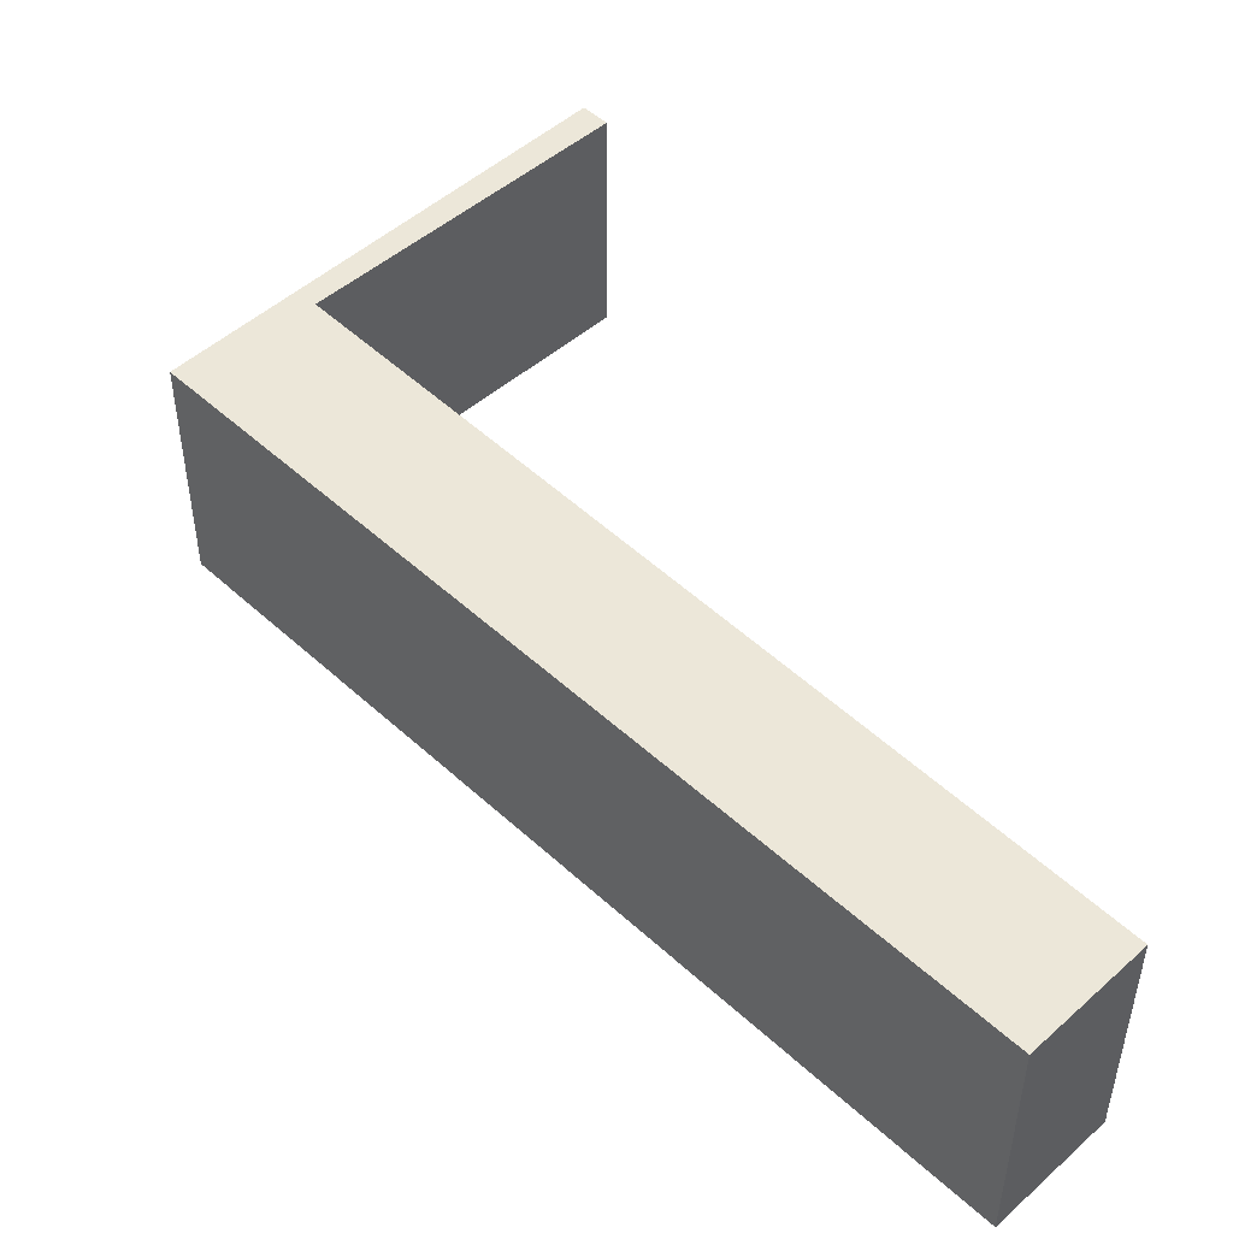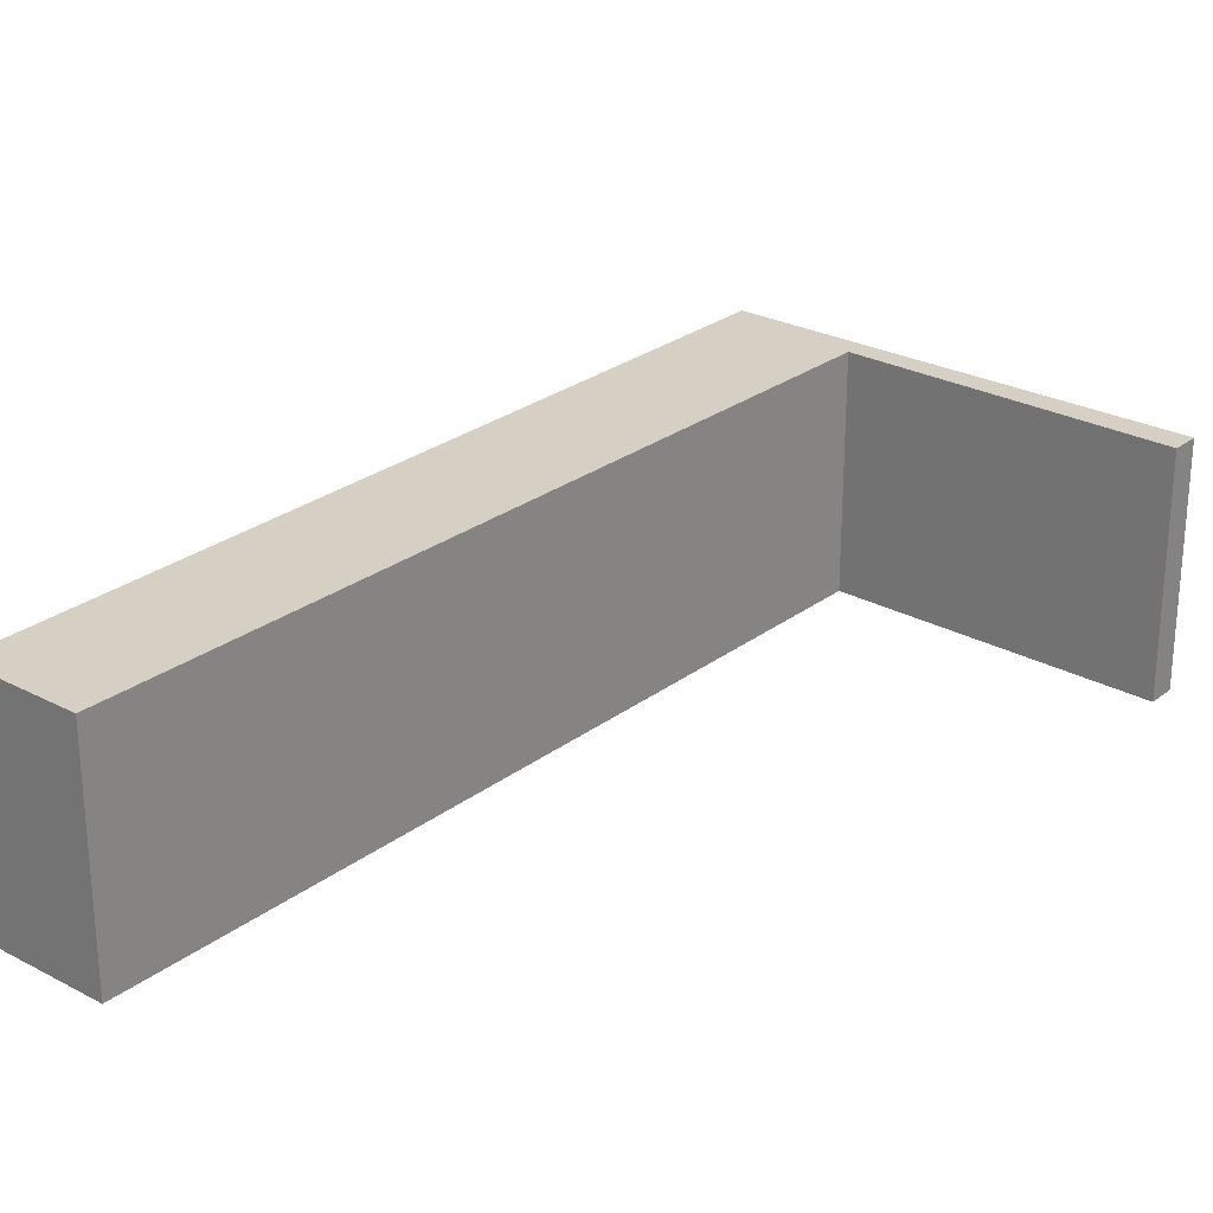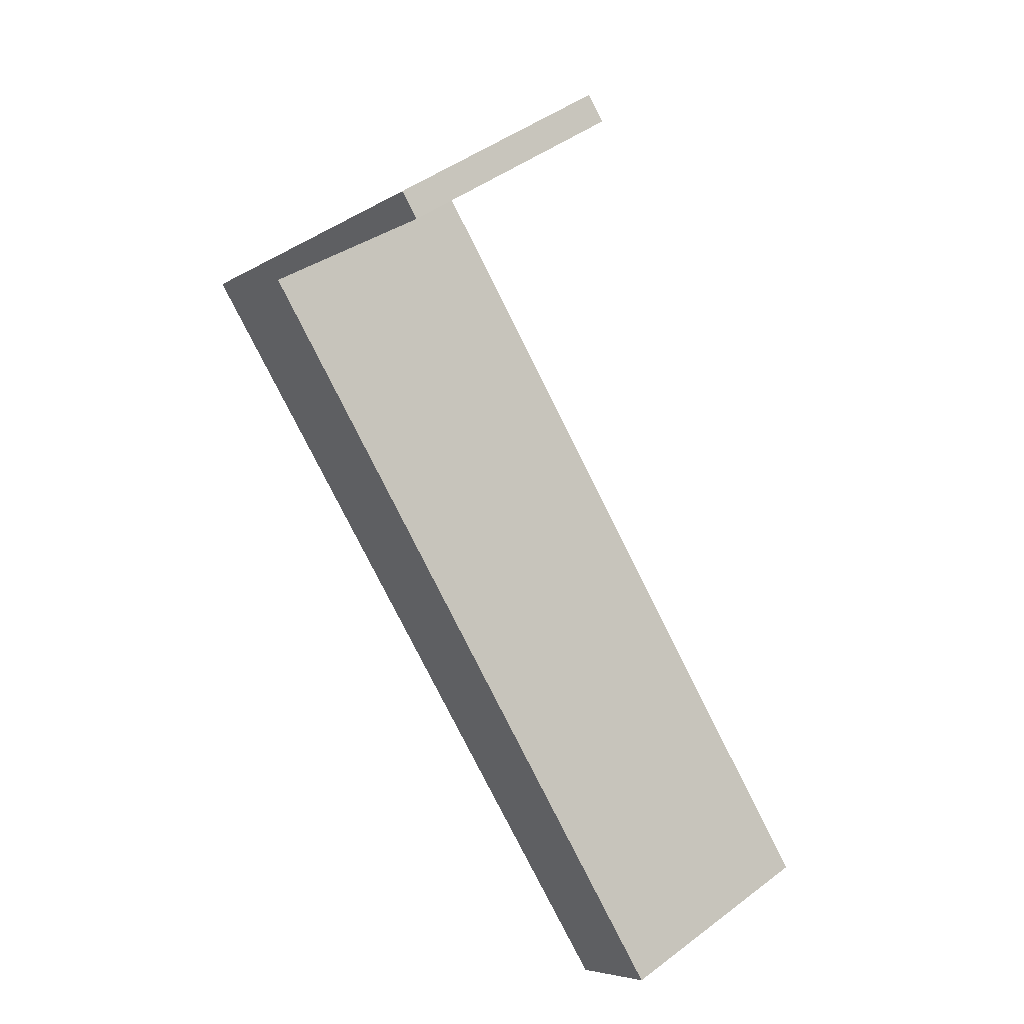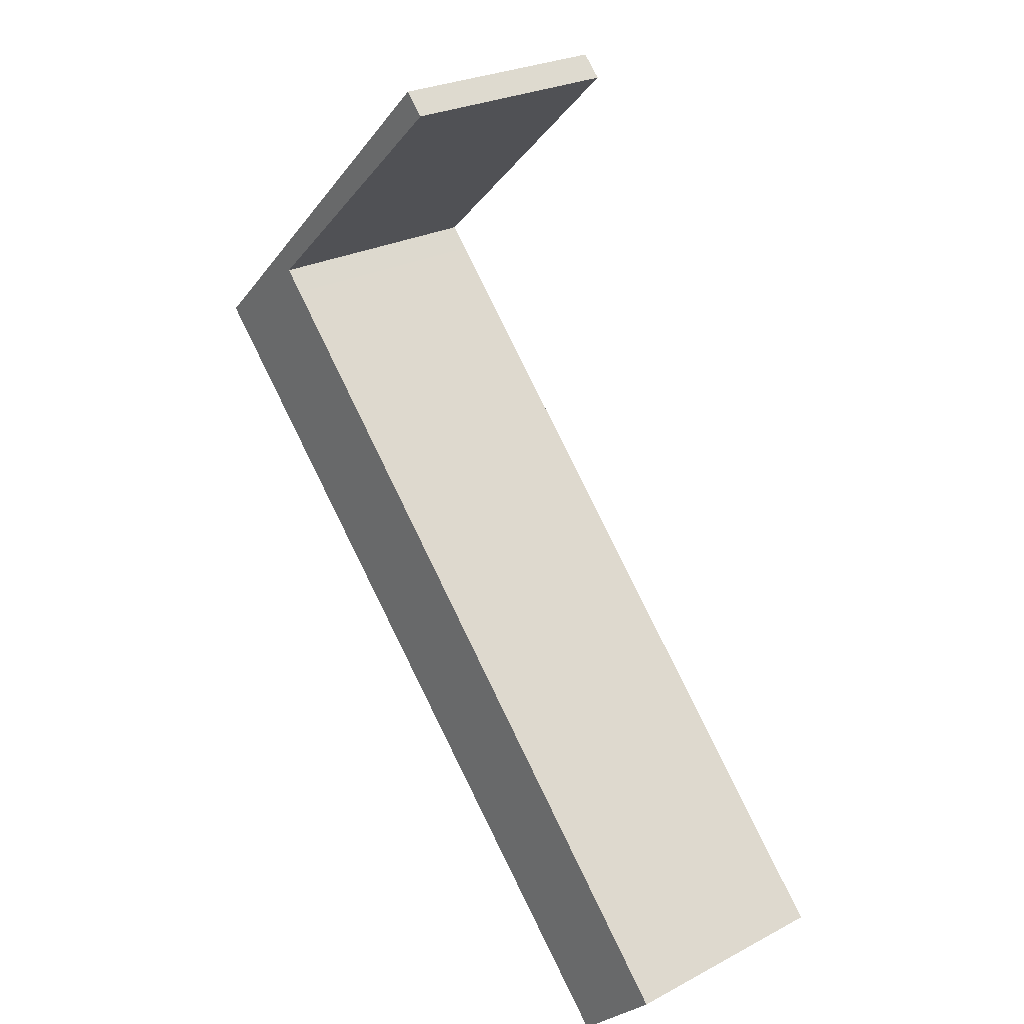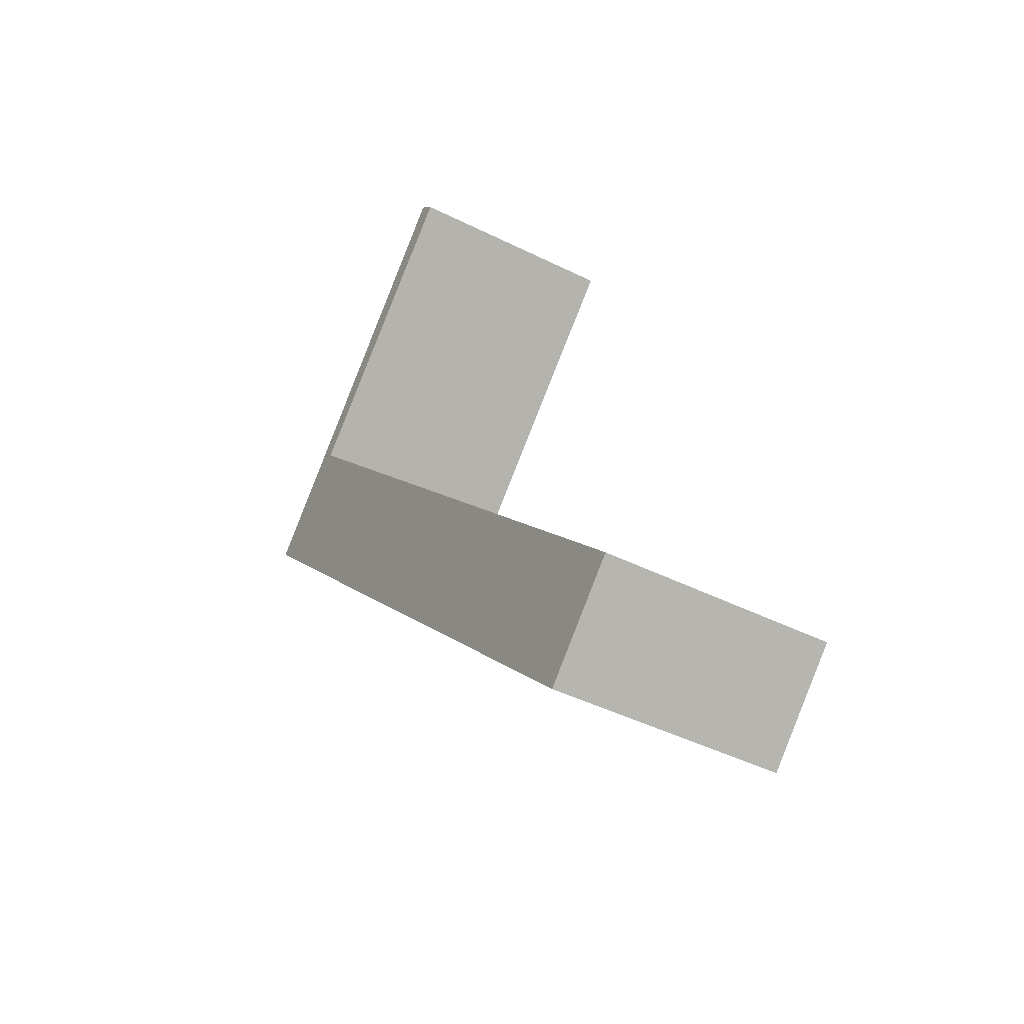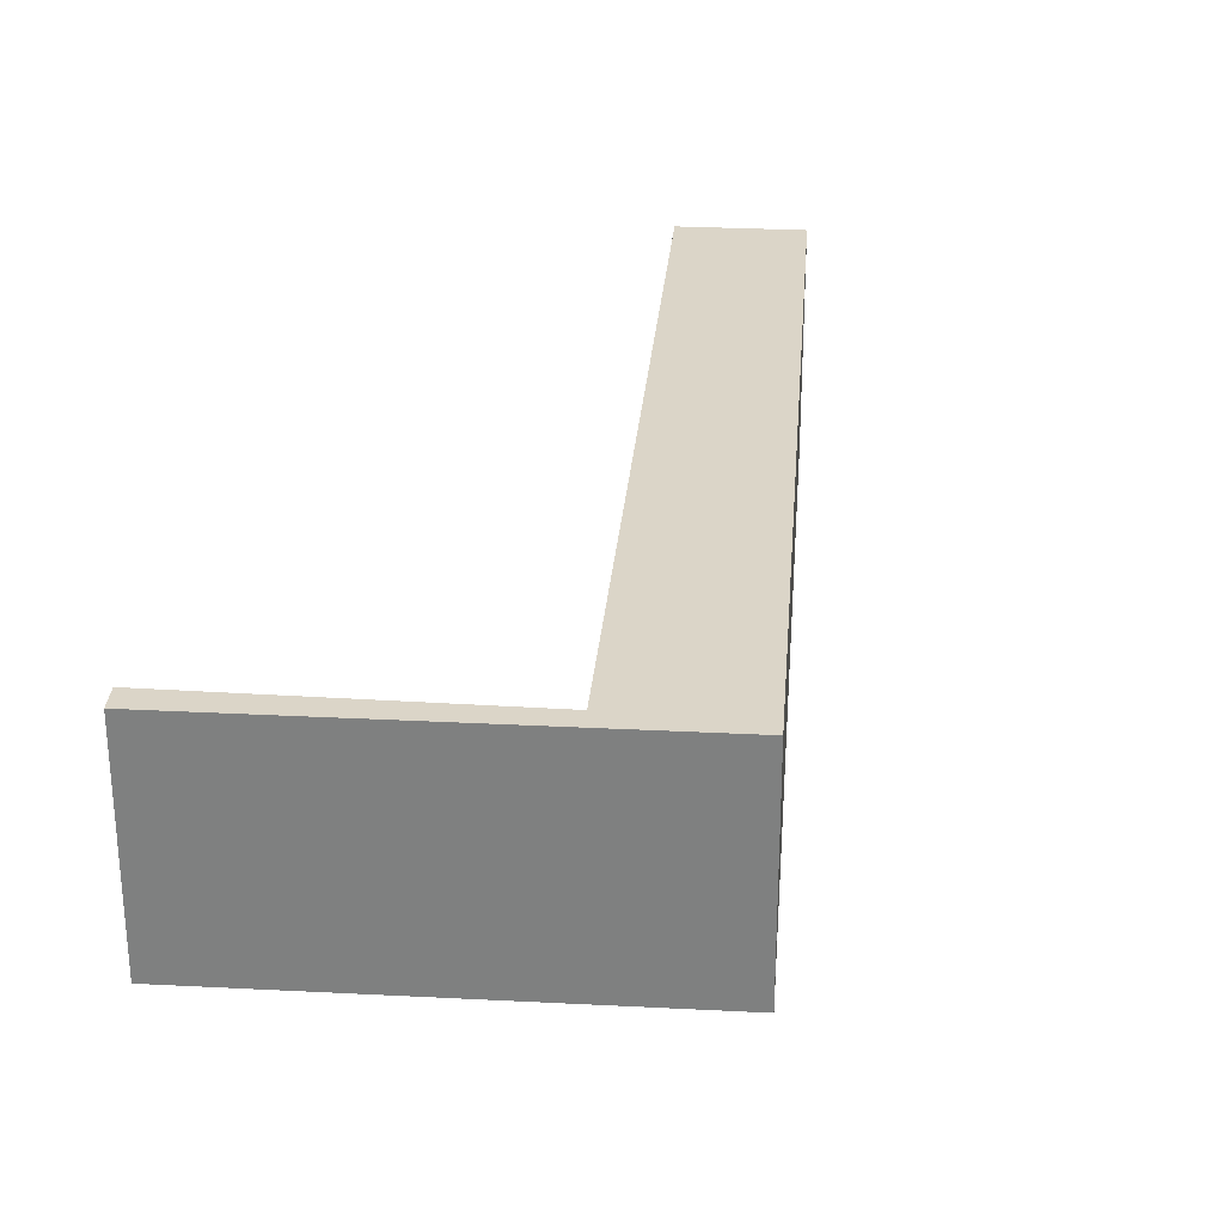
<metadata>
{"format":"obj","ext":"obj","renderer":"f3d","projection":"perspective","resolution":1024,"background":"white","views":[{"elev":49.6,"azim":179.0,"up":"+Y"},{"elev":26.2,"azim":-96.6,"up":"+Y"},{"elev":45.7,"azim":-131.0,"up":"+Z"},{"elev":25.8,"azim":-130.0,"up":"+Z"},{"elev":-43.9,"azim":-120.4,"up":"+Z"},{"elev":29.5,"azim":48.0,"up":"+Y"}]}
</metadata>
<code>
v  1.562 4.034 -1.491
v  12.05 4.034 10.04
v  12.33 4.034 9.781
v  10.37 4.034 11.11
v  10.04 4.034 10.75
v  0 4.034 2.47e-16
v  8.708 4.034 13.24
v  6.168 4.034 14.98
v  6.509 4.034 15.34
v  6.509 -9.391e-16 15.34
v  8.708 -8.105e-16 13.24
v  12.05 -6.149e-16 10.04
v  12.33 -5.989e-16 9.781
v  1.562 9.13e-17 -1.491
v  0 0 0
v  10.37 -6.801e-16 11.11
v  6.168 -9.173e-16 14.98
v  10.04 -6.585e-16 10.75
g defaultobject
f 1 2 3
f 2 1 4
f 4 1 5
f 5 1 6
f 4 7 2
f 7 4 8
f 7 8 9
f 10 7 9
f 7 10 11
f 7 11 2
f 2 11 12
f 2 12 3
f 3 12 13
f 13 1 3
f 1 13 14
f 14 6 1
f 6 14 15
f 16 8 4
f 8 16 17
f 15 5 6
f 5 15 18
f 5 18 4
f 4 18 16
f 17 9 8
f 9 17 10
f 12 14 13
f 14 12 16
f 16 12 11
f 16 11 17
f 17 11 10
f 14 18 15
f 18 14 16

</code>
